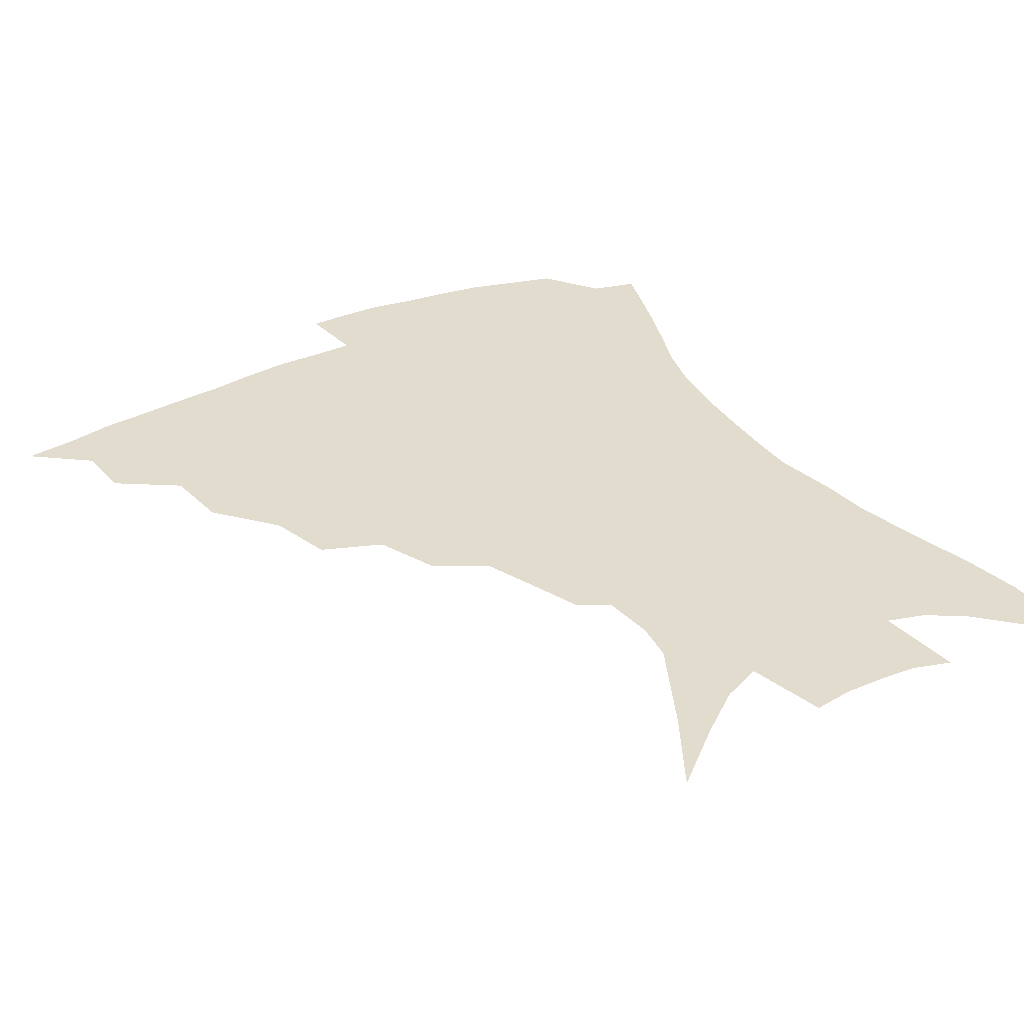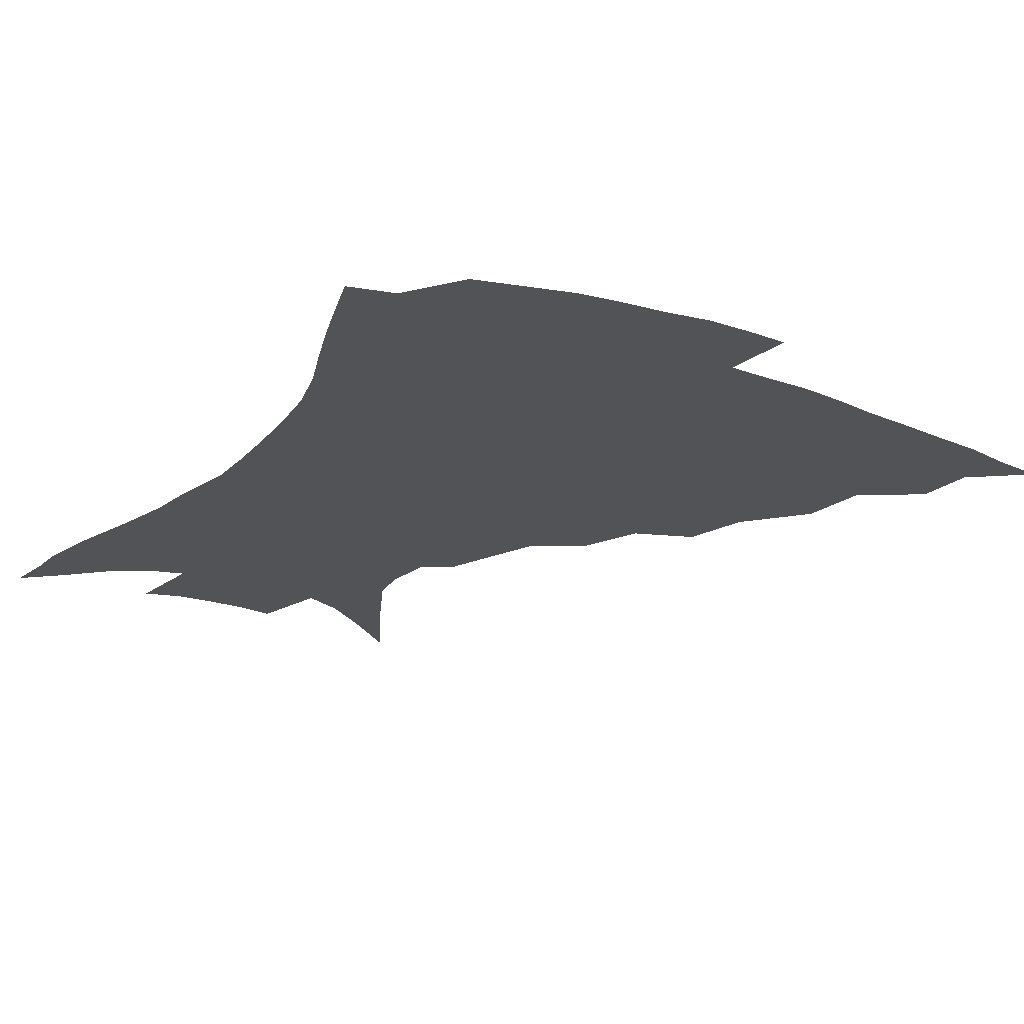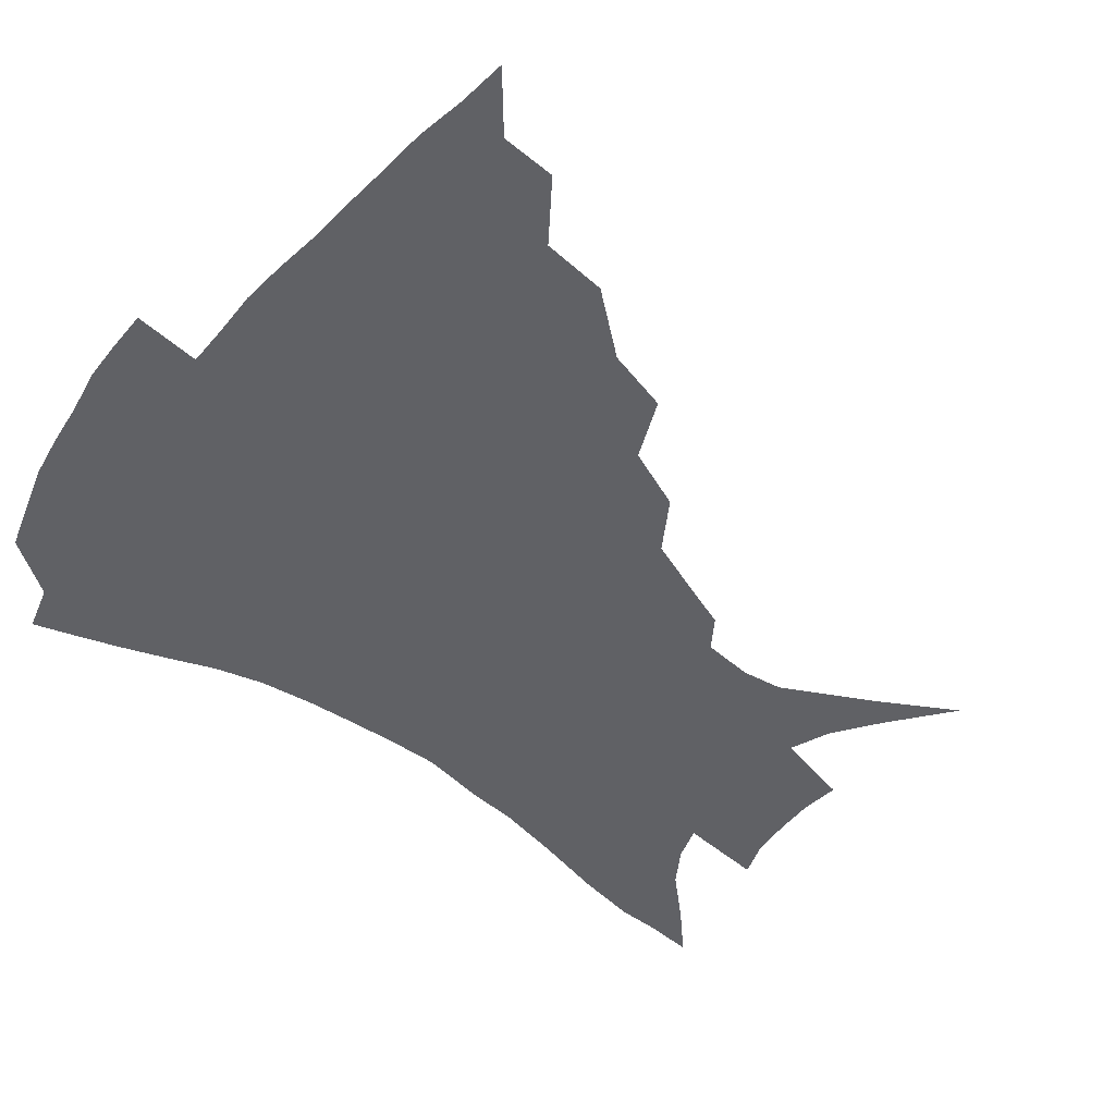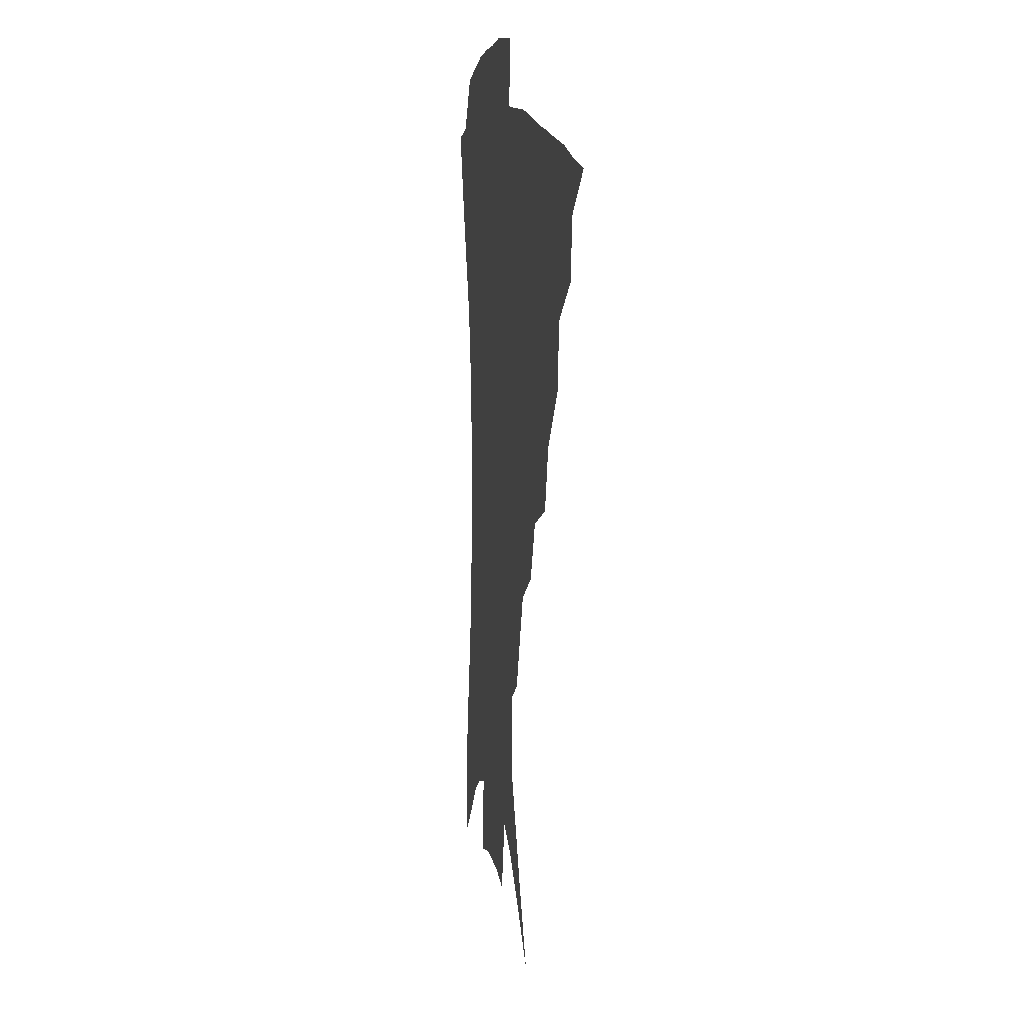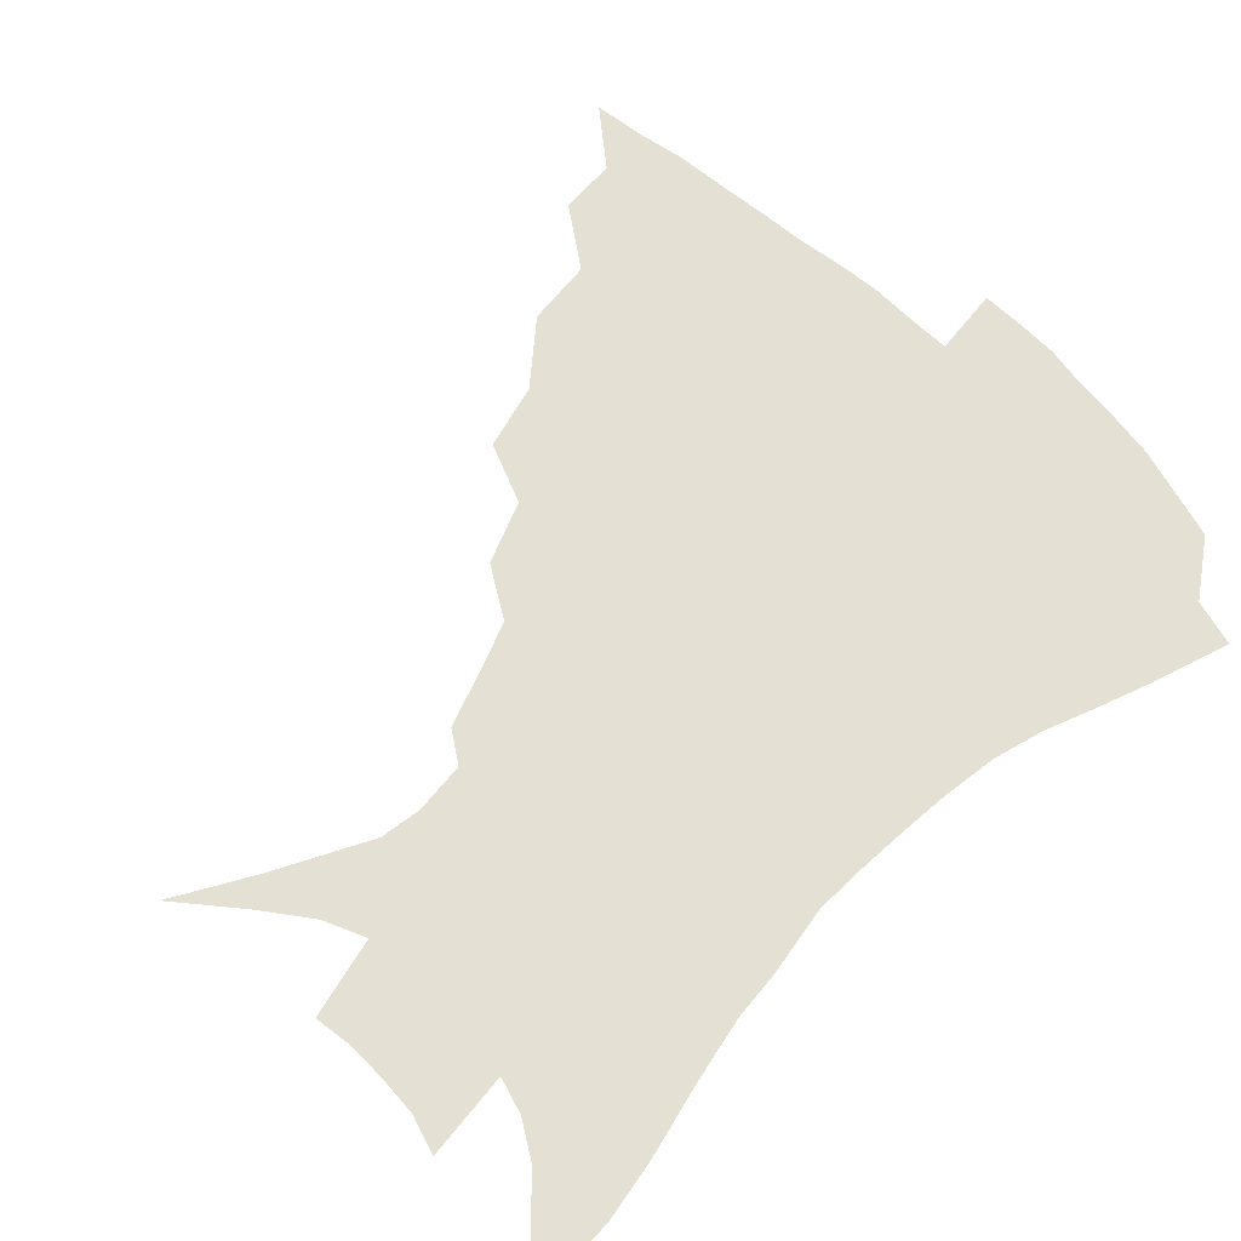
<metadata>
{"format":"obj","ext":"obj","renderer":"f3d","projection":"perspective","resolution":1024,"background":"white","views":[{"elev":34.0,"azim":-31.6,"up":"+Z"},{"elev":-22.0,"azim":147.6,"up":"+Z"},{"elev":-49.3,"azim":-128.4,"up":"+Z"},{"elev":12.0,"azim":-98.6,"up":"+Y"},{"elev":65.4,"azim":44.5,"up":"+Z"}]}
</metadata>
<code>
v 435.4 384.5 0
v 454.8 351.1 0
v 453.7 369.5 0
v 451.6 386.2 0
v 476.7 315.5 0
v 474.4 337.2 0
v 472.4 355.5 0
v 469.8 371.8 0
v 467.8 389.1 0
v 499 274.4 0
v 493.3 295.5 0
v 493.5 325.1 0
v 490.9 342.6 0
v 488.1 358.3 0
v 485.6 374.3 0
v 483.9 390.4 0
v 526.9 245.9 0
v 518.7 266.1 0
v 513.3 289.4 0
v 511.7 314.6 0
v 508.4 329.9 0
v 505.9 345.5 0
v 503.8 360.7 0
v 501.9 375.8 0
v 499.7 391.8 0
v 556.7 201.1 0
v 551.2 216.1 0
v 543.7 235.5 0
v 536 259.3 0
v 530.8 281.2 0
v 527.2 299.8 0
v 525.4 319.3 0
v 522.9 333.7 0
v 520.5 348 0
v 518.6 362.6 0
v 516.9 377.5 0
v 515.2 393 0
v 536 107.1 0
v 550.9 133 0
v 566.7 163.7 0
v 568.6 177.3 0
v 567 194.3 0
v 562.7 211 0
v 557.2 230.3 0
v 551.3 246.6 0
v 546.2 271.4 0
v 542.7 288.1 0
v 540.2 305.4 0
v 538.6 322 0
v 536.8 336.2 0
v 534.7 349.9 0
v 533.2 364.2 0
v 531.8 379 0
v 530.3 394.9 0
v 556.5 123.6 0
v 569.4 149.9 0
v 575.5 168.7 0
v 575.9 186.6 0
v 573.4 206.7 0
v 569.4 223.2 0
v 564.9 236.8 0
v 560.5 258.9 0
v 557 276.2 0
v 554.7 294 0
v 553.2 310.6 0
v 551.9 325.1 0
v 550.8 338.3 0
v 549.7 351.9 0
v 547.5 365.6 0
v 546.9 379.7 0
v 545 396.3 0
v 572.4 135.1 0
v 582 159.2 0
v 583.9 176.1 0
v 583 195.4 0
v 580.8 214.1 0
v 577.1 229.7 0
v 573.5 246.2 0
v 570.5 266.6 0
v 568.2 282.9 0
v 566.6 298.3 0
v 565.4 312.6 0
v 564.2 325.7 0
v 565.1 341.4 0
v 563.8 353.4 0
v 563.3 366.2 0
v 561.3 380.6 0
v 559.9 395.9 0
v 586.1 140.8 0
v 591.9 164.8 0
v 592 184.1 0
v 590.1 199.4 0
v 588.9 218.1 0
v 585.1 235.6 0
v 582.8 251.1 0
v 580.4 272.2 0
v 578.9 285 0
v 578 300.6 0
v 578 316.2 0
v 577.1 328.5 0
v 577.2 341.4 0
v 576.7 353.9 0
v 576.3 366.9 0
v 575.5 380.2 0
v 574 396 0
v 571.7 418.2 0
v 592.3 114.7 0
v 598 146.6 0
v 600.4 166 0
v 599.8 185.2 0
v 599.4 190.9 0
v 596.3 221.4 0
v 594.2 234.9 0
v 591.8 257.6 0
v 590.5 273.3 0
v 589.8 289 0
v 589.4 303 0
v 589.6 317.6 0
v 590 330.5 0
v 589.8 341.9 0
v 590.1 354.6 0
v 589.7 367.4 0
v 588.8 381.4 0
v 587.4 398.1 0
v 585.1 418.3 0
v 605.2 116.3 0
v 608.2 146.5 0
v 609.2 168.7 0
v 608.4 185.8 0
v 607 207.2 0
v 604.3 225 0
v 603.1 240.1 0
v 601.2 258.1 0
v 600.5 274.6 0
v 600.3 288.8 0
v 600.3 301.9 0
v 600.9 316.9 0
v 601.5 329.6 0
v 602.5 342.4 0
v 602.8 354.5 0
v 603.1 367.1 0
v 602.5 381.5 0
v 601.5 397.5 0
v 598.9 417.9 0
v 618.3 116 0
v 618.5 145.9 0
v 617.8 169.7 0
v 616.8 189.5 0
v 615.1 208.1 0
v 613.2 223.6 0
v 611.5 243.3 0
v 610.8 257.6 0
v 610.2 274.5 0
v 610.5 288.9 0
v 611.2 303.5 0
v 612.2 316.9 0
v 613.5 330.2 0
v 614.6 342.1 0
v 615.6 354 0
v 616.2 366.7 0
v 616.4 380.3 0
v 616.2 395 0
v 613.5 415.2 0
v 631 114.9 0
v 629.4 141.1 0
v 627 167.7 0
v 625.3 188.5 0
v 623.3 207.9 0
v 621.5 226.7 0
v 620.9 240.4 0
v 619.9 258.2 0
v 619.8 273.4 0
v 620.4 288.7 0
v 621.6 301.7 0
v 623 316 0
v 624.6 329.1 0
v 626.3 340.6 0
v 628.7 353.3 0
v 630.2 365.3 0
v 630.3 378.7 0
v 630.3 393.2 0
v 627.7 413.5 0
v 643.2 110.8 0
v 640.4 139.1 0
v 636.8 164.3 0
v 633.6 189.4 0
v 632.1 205.8 0
v 630.7 222.3 0
v 629.8 238.4 0
v 629.2 254.6 0
v 629.5 269.3 0
v 630.2 284.8 0
v 631.5 299.8 0
v 633.4 316 0
v 635.6 327.1 0
v 637.6 338.3 0
v 640.8 352.4 0
v 642.7 363.9 0
v 644 376.3 0
v 645.1 389.4 0
v 642.1 411.2 0
v 652.1 135.4 0
v 647.4 158.9 0
v 643.7 182.2 0
v 641.3 201.6 0
v 639.3 219.9 0
v 638.7 235.2 0
v 638.4 250.5 0
v 639.1 264 0
v 639.5 282 0
v 641 298.3 0
v 643.4 311.6 0
v 646.1 325.1 0
v 649.1 337.2 0
v 652.2 349.9 0
v 654.9 362 0
v 656.9 374.4 0
v 658.2 387.8 0
v 657.2 406.7 0
v 663.7 128.1 0
v 659.4 149.7 0
v 654.4 174.2 0
v 652.6 191.4 0
v 649.2 212.6 0
v 648.1 229 0
v 647.7 244.8 0
v 648 259.9 0
v 648.6 276.6 0
v 650.2 292.9 0
v 653 306.2 0
v 656 322.3 0
v 659.8 333.7 0
v 663.5 347.4 0
v 666.9 359.4 0
v 670 372 0
v 671.6 386.2 0
v 672.5 402 0
v 678 113.4 0
v 673.1 136.3 0
v 667.5 161 0
v 664.5 180.6 0
v 660.5 201.9 0
v 659.1 218.3 0
v 658.9 233 0
v 657.8 251.2 0
v 657.8 269.2 0
v 659.7 283.9 0
v 662.1 299.5 0
v 665.1 316.1 0
v 669.9 327.8 0
v 674.3 343.4 0
v 679.1 355.7 0
v 683 369.1 0
v 685.3 383.5 0
v 691.2 101 0
v 689.6 117.2 0
v 689.4 131.2 0
v 685.9 151.1 0
v 679.9 175.6 0
v 675.4 196.8 0
v 674 212.3 0
v 670.1 235.4 0
v 670.3 250.7 0
v 671.2 266.9 0
v 672.5 284.8 0
v 674.9 303.5 0
v 679.3 320 0
v 685.1 334.7 0
v 691.2 351.4 0
v 695.9 365.8 0
v 700.2 379.3 0
v 721 391 0
f 3 4 1
f 6 7 2
f 2 7 3
f 7 8 3
f 3 8 4
f 8 9 4
f 11 12 5
f 5 12 6
f 12 13 6
f 6 13 7
f 13 14 7
f 7 14 8
f 14 15 8
f 8 15 9
f 15 16 9
f 18 19 10
f 10 19 11
f 19 20 11
f 11 20 12
f 20 21 12
f 12 21 13
f 21 22 13
f 13 22 14
f 22 23 14
f 14 23 15
f 23 24 15
f 15 24 16
f 24 25 16
f 28 29 17
f 17 29 18
f 29 30 18
f 18 30 19
f 30 31 19
f 19 31 20
f 31 32 20
f 20 32 21
f 32 33 21
f 21 33 22
f 33 34 22
f 22 34 23
f 34 35 23
f 23 35 24
f 35 36 24
f 24 36 25
f 36 37 25
f 42 43 26
f 26 43 27
f 43 44 27
f 27 44 28
f 44 45 28
f 28 45 29
f 45 46 29
f 29 46 30
f 46 47 30
f 30 47 31
f 47 48 31
f 31 48 32
f 48 49 32
f 32 49 33
f 49 50 33
f 33 50 34
f 50 51 34
f 34 51 35
f 51 52 35
f 35 52 36
f 52 53 36
f 36 53 37
f 53 54 37
f 38 55 39
f 55 56 39
f 39 56 40
f 56 57 40
f 40 57 41
f 57 58 41
f 41 58 42
f 58 59 42
f 42 59 43
f 59 60 43
f 43 60 44
f 60 61 44
f 44 61 45
f 61 62 45
f 45 62 46
f 62 63 46
f 46 63 47
f 63 64 47
f 47 64 48
f 64 65 48
f 48 65 49
f 65 66 49
f 49 66 50
f 66 67 50
f 50 67 51
f 67 68 51
f 51 68 52
f 68 69 52
f 52 69 53
f 69 70 53
f 53 70 54
f 70 71 54
f 55 72 56
f 72 73 56
f 56 73 57
f 73 74 57
f 57 74 58
f 74 75 58
f 58 75 59
f 75 76 59
f 59 76 60
f 76 77 60
f 60 77 61
f 77 78 61
f 61 78 62
f 78 79 62
f 62 79 63
f 79 80 63
f 63 80 64
f 80 81 64
f 64 81 65
f 81 82 65
f 65 82 66
f 82 83 66
f 66 83 67
f 83 84 67
f 67 84 68
f 84 85 68
f 68 85 69
f 85 86 69
f 69 86 70
f 86 87 70
f 70 87 71
f 87 88 71
f 72 89 73
f 89 90 73
f 73 90 74
f 90 91 74
f 74 91 75
f 91 92 75
f 75 92 76
f 92 93 76
f 76 93 77
f 93 94 77
f 77 94 78
f 94 95 78
f 78 95 79
f 95 96 79
f 79 96 80
f 96 97 80
f 80 97 81
f 97 98 81
f 81 98 82
f 98 99 82
f 82 99 83
f 99 100 83
f 83 100 84
f 100 101 84
f 84 101 85
f 101 102 85
f 85 102 86
f 102 103 86
f 86 103 87
f 103 104 87
f 87 104 88
f 104 105 88
f 107 108 89
f 89 108 90
f 108 109 90
f 90 109 91
f 109 110 91
f 91 110 92
f 110 111 92
f 92 111 93
f 111 112 93
f 93 112 94
f 112 113 94
f 94 113 95
f 113 114 95
f 95 114 96
f 114 115 96
f 96 115 97
f 115 116 97
f 97 116 98
f 116 117 98
f 98 117 99
f 117 118 99
f 99 118 100
f 118 119 100
f 100 119 101
f 119 120 101
f 101 120 102
f 120 121 102
f 102 121 103
f 121 122 103
f 103 122 104
f 122 123 104
f 104 123 105
f 123 124 105
f 105 124 106
f 124 125 106
f 107 126 108
f 126 127 108
f 108 127 109
f 127 128 109
f 109 128 110
f 128 129 110
f 110 129 111
f 129 130 111
f 111 130 112
f 130 131 112
f 112 131 113
f 131 132 113
f 113 132 114
f 132 133 114
f 114 133 115
f 133 134 115
f 115 134 116
f 134 135 116
f 116 135 117
f 135 136 117
f 117 136 118
f 136 137 118
f 118 137 119
f 137 138 119
f 119 138 120
f 138 139 120
f 120 139 121
f 139 140 121
f 121 140 122
f 140 141 122
f 122 141 123
f 141 142 123
f 123 142 124
f 142 143 124
f 124 143 125
f 143 144 125
f 126 145 127
f 145 146 127
f 127 146 128
f 146 147 128
f 128 147 129
f 147 148 129
f 129 148 130
f 148 149 130
f 130 149 131
f 149 150 131
f 131 150 132
f 150 151 132
f 132 151 133
f 151 152 133
f 133 152 134
f 152 153 134
f 134 153 135
f 153 154 135
f 135 154 136
f 154 155 136
f 136 155 137
f 155 156 137
f 137 156 138
f 156 157 138
f 138 157 139
f 157 158 139
f 139 158 140
f 158 159 140
f 140 159 141
f 159 160 141
f 141 160 142
f 160 161 142
f 142 161 143
f 161 162 143
f 143 162 144
f 162 163 144
f 145 164 146
f 164 165 146
f 146 165 147
f 165 166 147
f 147 166 148
f 166 167 148
f 148 167 149
f 167 168 149
f 149 168 150
f 168 169 150
f 150 169 151
f 169 170 151
f 151 170 152
f 170 171 152
f 152 171 153
f 171 172 153
f 153 172 154
f 172 173 154
f 154 173 155
f 173 174 155
f 155 174 156
f 174 175 156
f 156 175 157
f 175 176 157
f 157 176 158
f 176 177 158
f 158 177 159
f 177 178 159
f 159 178 160
f 178 179 160
f 160 179 161
f 179 180 161
f 161 180 162
f 180 181 162
f 162 181 163
f 181 182 163
f 164 183 165
f 183 184 165
f 165 184 166
f 184 185 166
f 166 185 167
f 185 186 167
f 167 186 168
f 186 187 168
f 168 187 169
f 187 188 169
f 169 188 170
f 188 189 170
f 170 189 171
f 189 190 171
f 171 190 172
f 190 191 172
f 172 191 173
f 191 192 173
f 173 192 174
f 192 193 174
f 174 193 175
f 193 194 175
f 175 194 176
f 194 195 176
f 176 195 177
f 195 196 177
f 177 196 178
f 196 197 178
f 178 197 179
f 197 198 179
f 179 198 180
f 198 199 180
f 180 199 181
f 199 200 181
f 181 200 182
f 200 201 182
f 184 202 185
f 202 203 185
f 185 203 186
f 203 204 186
f 186 204 187
f 204 205 187
f 187 205 188
f 205 206 188
f 188 206 189
f 206 207 189
f 189 207 190
f 207 208 190
f 190 208 191
f 208 209 191
f 191 209 192
f 209 210 192
f 192 210 193
f 210 211 193
f 193 211 194
f 211 212 194
f 194 212 195
f 212 213 195
f 195 213 196
f 213 214 196
f 196 214 197
f 214 215 197
f 197 215 198
f 215 216 198
f 198 216 199
f 216 217 199
f 199 217 200
f 217 218 200
f 200 218 201
f 218 219 201
f 202 220 203
f 220 221 203
f 203 221 204
f 221 222 204
f 204 222 205
f 222 223 205
f 205 223 206
f 223 224 206
f 206 224 207
f 224 225 207
f 207 225 208
f 225 226 208
f 208 226 209
f 226 227 209
f 209 227 210
f 227 228 210
f 210 228 211
f 228 229 211
f 211 229 212
f 229 230 212
f 212 230 213
f 230 231 213
f 213 231 214
f 231 232 214
f 214 232 215
f 232 233 215
f 215 233 216
f 233 234 216
f 216 234 217
f 234 235 217
f 217 235 218
f 235 236 218
f 218 236 219
f 236 237 219
f 220 238 221
f 238 239 221
f 221 239 222
f 239 240 222
f 222 240 223
f 240 241 223
f 223 241 224
f 241 242 224
f 224 242 225
f 242 243 225
f 225 243 226
f 243 244 226
f 226 244 227
f 244 245 227
f 227 245 228
f 245 246 228
f 228 246 229
f 246 247 229
f 229 247 230
f 247 248 230
f 230 248 231
f 248 249 231
f 231 249 232
f 249 250 232
f 232 250 233
f 250 251 233
f 233 251 234
f 251 252 234
f 234 252 235
f 252 253 235
f 235 253 236
f 253 254 236
f 236 254 237
f 238 255 239
f 255 256 239
f 239 256 240
f 256 257 240
f 240 257 241
f 257 258 241
f 241 258 242
f 258 259 242
f 242 259 243
f 259 260 243
f 243 260 244
f 260 261 244
f 244 261 245
f 261 262 245
f 245 262 246
f 262 263 246
f 246 263 247
f 263 264 247
f 247 264 248
f 264 265 248
f 248 265 249
f 265 266 249
f 249 266 250
f 266 267 250
f 250 267 251
f 267 268 251
f 251 268 252
f 268 269 252
f 252 269 253
f 269 270 253
f 253 270 254
f 270 271 254

</code>
